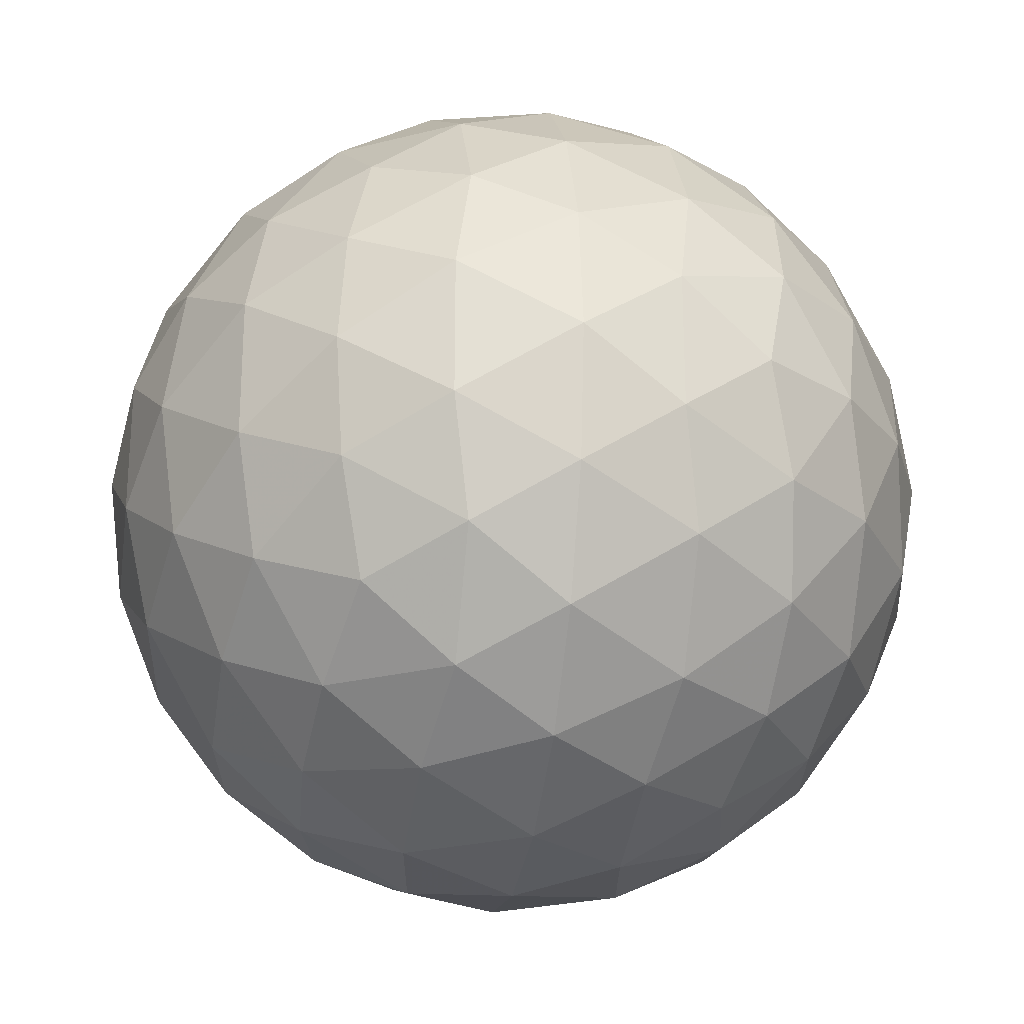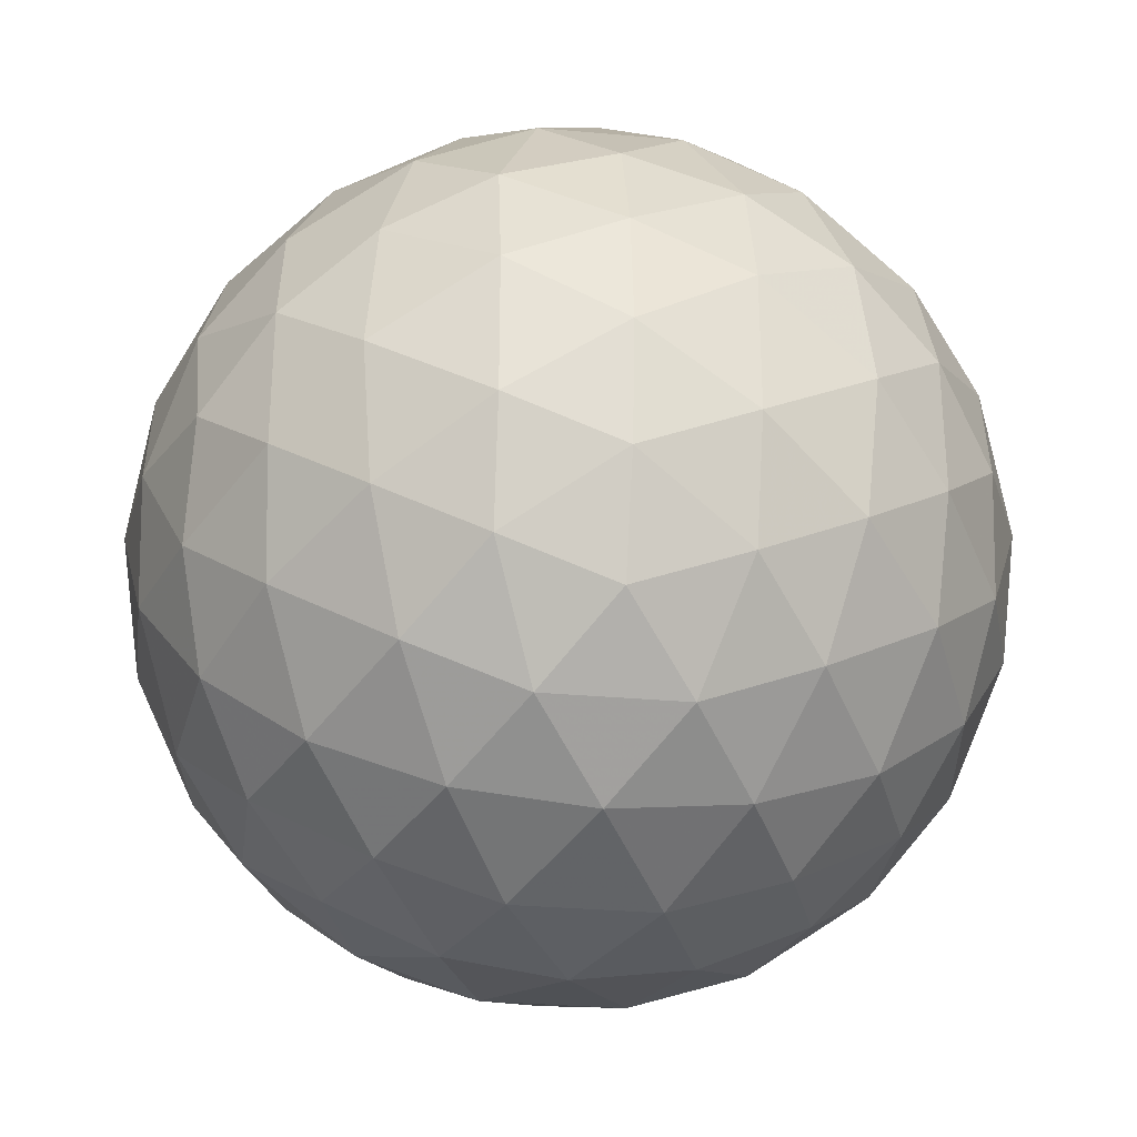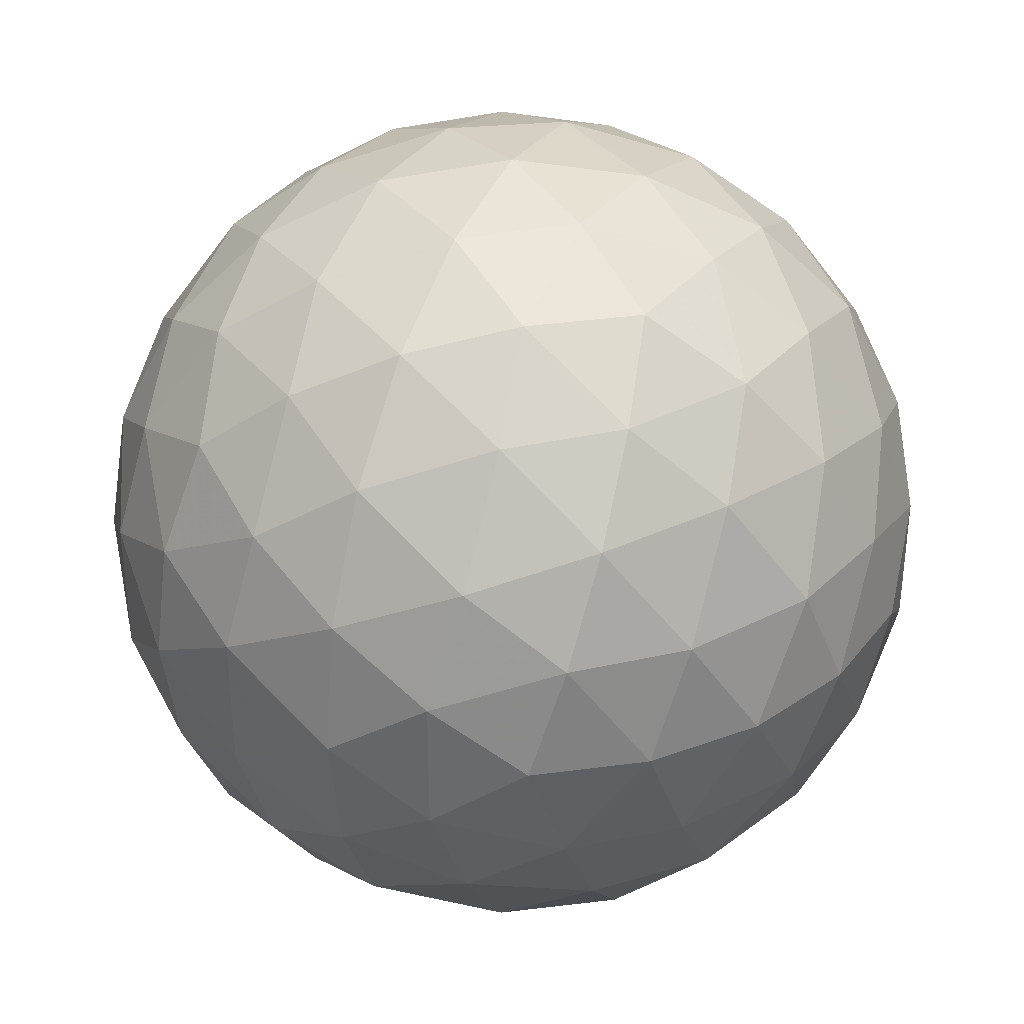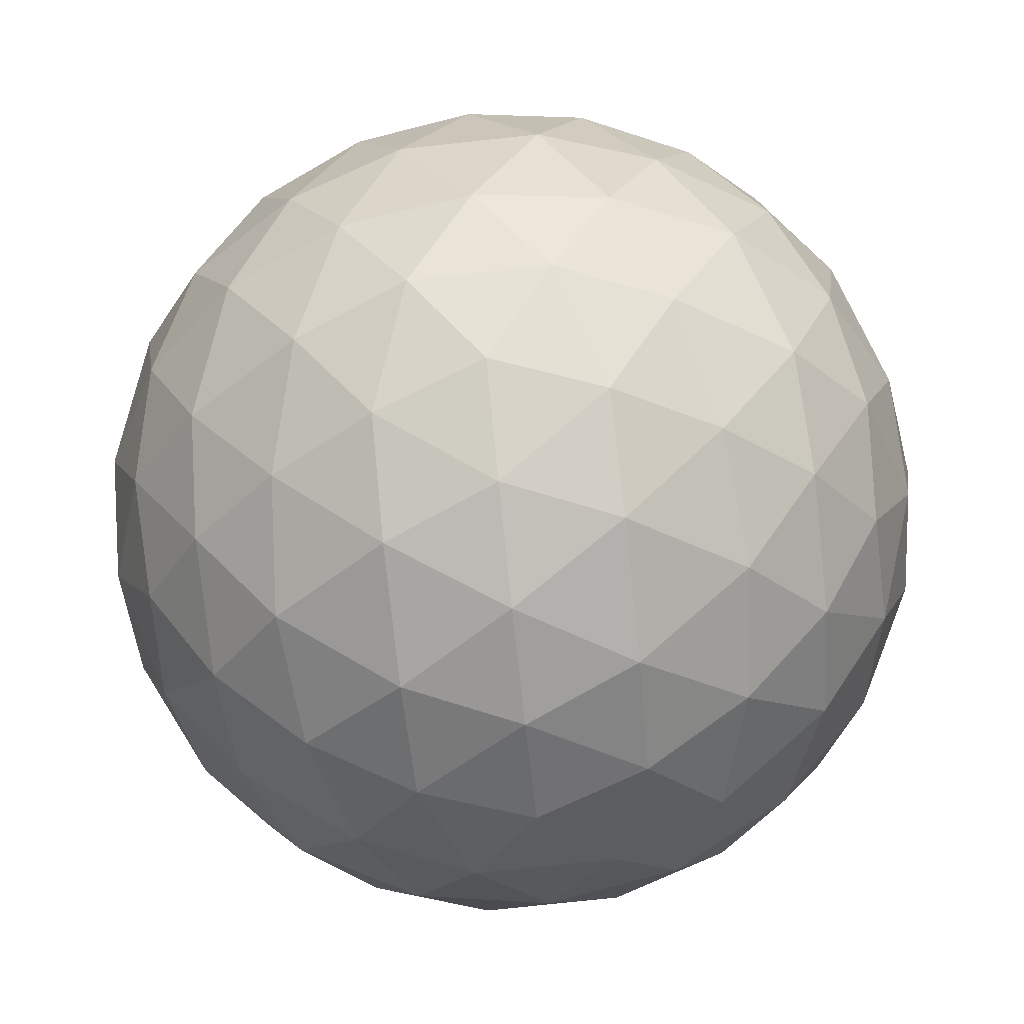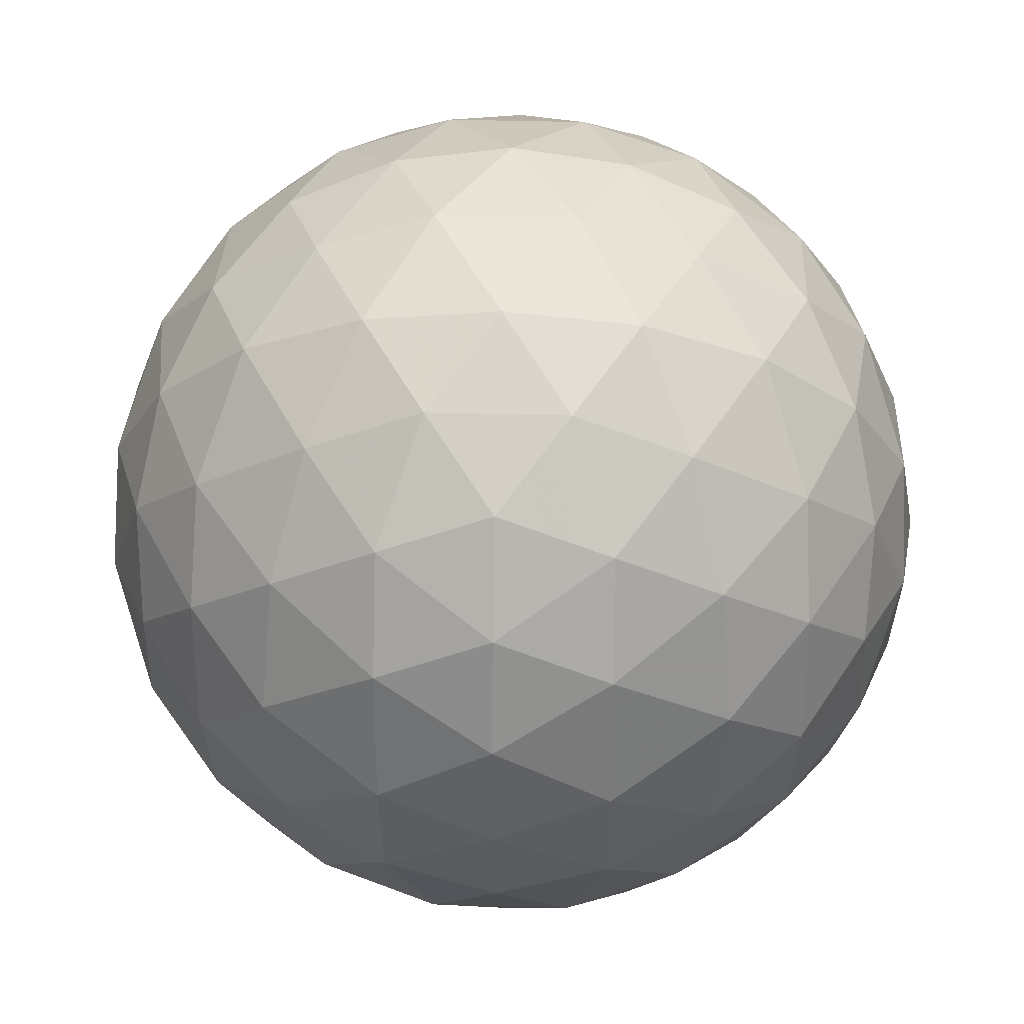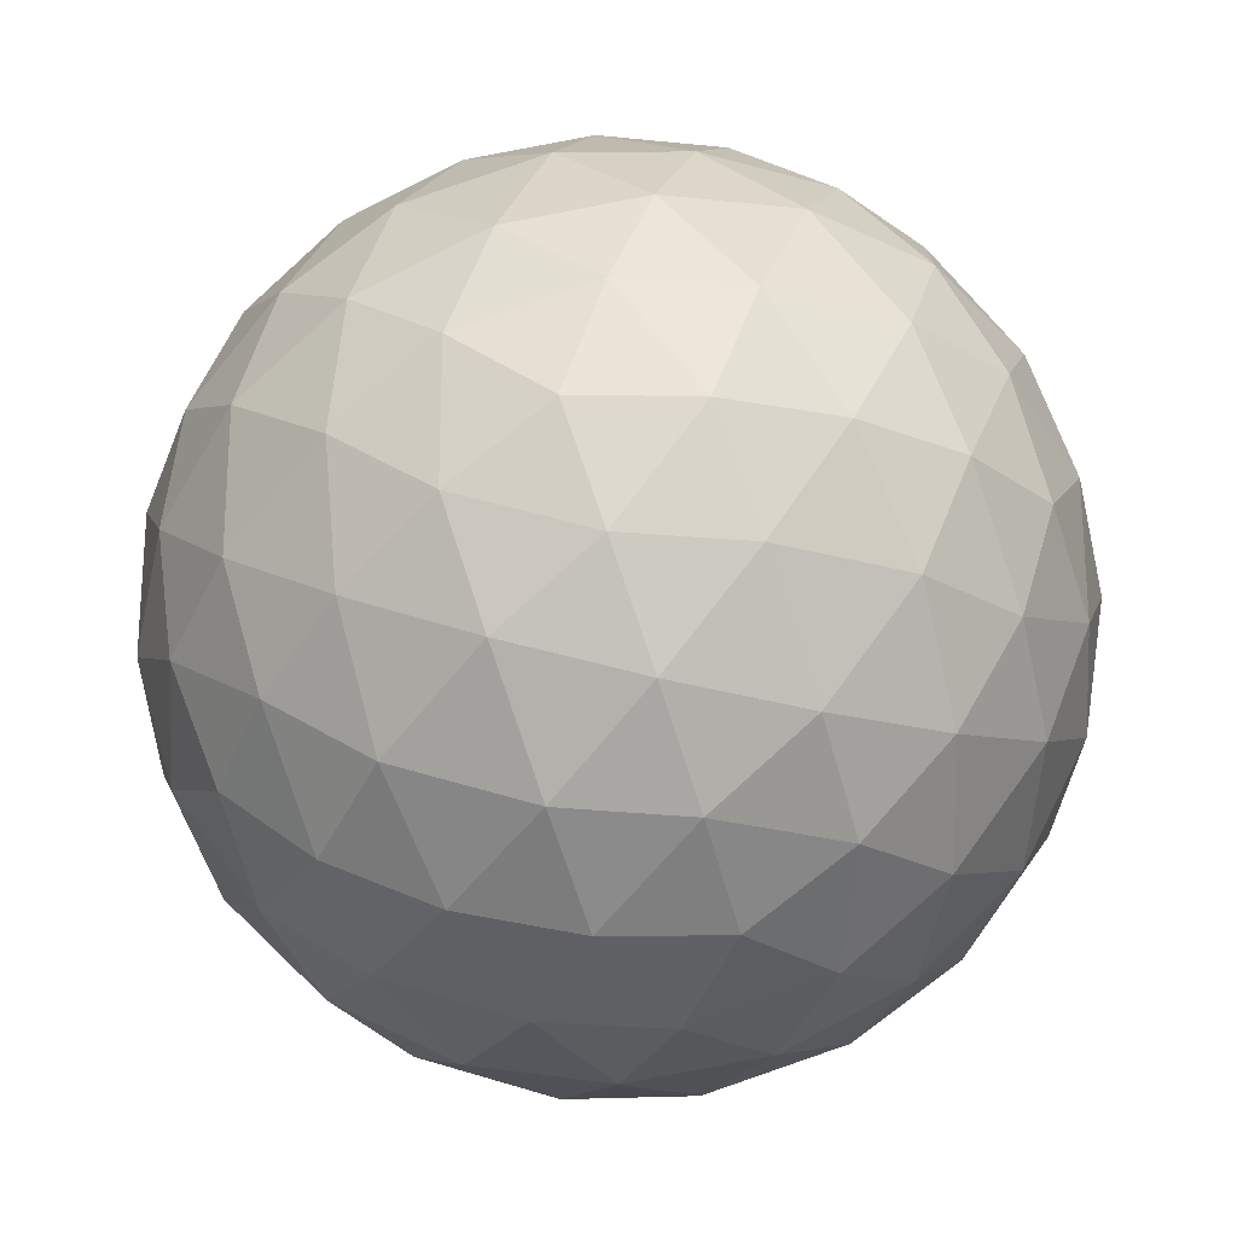
<metadata>
{"format":"obj","ext":"obj","renderer":"f3d","projection":"perspective","resolution":1024,"background":"white","views":[{"elev":-24.8,"azim":-67.3,"up":"+Y"},{"elev":-30.1,"azim":82.5,"up":"+Y"},{"elev":35.8,"azim":56.2,"up":"+Z"},{"elev":-78.0,"azim":-173.9,"up":"+Y"},{"elev":32.3,"azim":92.5,"up":"+Y"},{"elev":-24.0,"azim":-25.5,"up":"+Y"}]}
</metadata>
<code>
v -1.448 27.93 0.1667
v -1.764 27.04 0.1254
v -2.315 27.93 -0.2157
v -2.193 26.22 0.3097
v -2.696 27.03 -0.1783
v -3.254 27.93 -0.3464
v -2.702 25.52 0.7056
v -3.254 26.13 0.1667
v -3.254 25.01 1.283
v -3.806 25.52 0.7056
v -4.316 26.22 0.3097
v -3.812 27.03 -0.1783
v -4.193 27.93 -0.2157
v -4.745 27.04 0.1254
v -5.06 27.93 0.1667
v -3.254 30.86 1.283
v -2.702 30.35 0.7056
v -3.806 30.35 0.7056
v -2.193 29.65 0.3097
v -3.254 29.74 0.1667
v -4.316 29.65 0.3097
v -1.764 28.83 0.1254
v -2.696 28.84 -0.1783
v -3.812 28.84 -0.1783
v -4.745 28.83 0.1254
v -6.176 29.74 3.089
v -5.666 30.32 2.537
v -6.218 29.42 2.196
v -4.972 30.71 2.027
v -5.618 29.95 1.628
v -6.033 29 1.371
v -4.147 30.9 1.598
v -4.715 30.3 1.07
v -5.273 29.4 0.7248
v -5.638 28.49 0.6772
v -6.176 26.13 3.089
v -6.559 27 3.089
v -6.218 26.44 2.196
v -6.69 27.93 3.089
v -6.521 27.38 2.186
v -6.033 26.87 1.371
v -6.559 28.87 3.089
v -6.521 28.49 2.186
v -6.176 27.93 1.283
v -5.638 27.38 0.6772
v -4.147 24.97 1.598
v -4.972 25.15 2.027
v -4.715 25.57 1.07
v -5.666 25.55 2.537
v -5.618 25.91 1.628
v -5.273 26.47 0.7248
v -3.254 25.01 4.895
v -2.702 25.52 5.472
v -3.806 25.52 5.472
v -2.193 26.22 5.868
v -3.254 26.13 6.011
v -4.316 26.22 5.868
v -1.764 27.04 6.053
v -2.696 27.03 6.356
v -1.448 27.93 6.011
v -2.315 27.93 6.394
v -3.254 27.93 6.524
v -3.812 27.03 6.356
v -4.745 27.04 6.053
v -4.193 27.93 6.394
v -5.06 27.93 6.011
v -5.666 25.55 3.641
v -6.218 26.44 3.982
v -4.972 25.15 4.151
v -5.618 25.91 4.55
v -6.033 26.87 4.807
v -4.147 24.97 4.58
v -4.715 25.57 5.108
v -5.273 26.47 5.453
v -5.638 27.38 5.501
v -6.218 29.42 3.982
v -6.521 28.49 3.992
v -6.033 29 4.807
v -6.521 27.38 3.992
v -6.176 27.93 4.895
v -5.638 28.49 5.501
v -3.254 30.86 4.895
v -4.147 30.9 4.58
v -3.806 30.35 5.472
v -4.972 30.71 4.151
v -4.715 30.3 5.108
v -4.316 29.65 5.868
v -5.666 30.32 3.641
v -5.618 29.95 4.55
v -5.273 29.4 5.453
v -4.745 28.83 6.053
v -1.764 28.83 6.053
v -2.193 29.65 5.868
v -2.696 28.84 6.356
v -2.702 30.35 5.472
v -3.254 29.74 6.011
v -3.812 28.84 6.356
v -2.361 30.9 4.58
v -1.793 30.3 5.108
v -1.536 30.71 4.151
v -1.235 29.4 5.453
v -0.8707 28.49 5.501
v -0.4748 29 4.807
v -0.8899 29.95 4.55
v -0.8423 30.32 3.641
v -0.2905 29.42 3.982
v -0.3318 29.74 3.089
v -3.254 31.24 2.15
v -2.361 30.9 1.598
v -3.254 31.37 3.089
v -2.351 31.2 2.531
v -1.536 30.71 2.027
v -3.254 31.24 4.028
v -2.351 31.2 3.647
v -1.448 30.86 3.089
v -0.8423 30.32 2.537
v -0.8707 28.49 0.6772
v -1.235 29.4 0.7248
v -0.4748 29 1.371
v -1.793 30.3 1.07
v -0.8899 29.95 1.628
v -0.2905 29.42 2.196
v -0.3318 26.13 3.089
v -0.2905 26.44 2.196
v 0.05051 27 3.089
v -0.4748 26.87 1.371
v 0.01312 27.38 2.186
v 0.1813 27.93 3.089
v -0.8707 27.38 0.6772
v -0.3318 27.93 1.283
v 0.01312 28.49 2.186
v 0.05051 28.87 3.089
v -0.8707 27.38 5.501
v -0.4748 26.87 4.807
v -0.3318 27.93 4.895
v -0.2905 26.44 3.982
v 0.01312 27.38 3.992
v 0.01312 28.49 3.992
v -4.157 31.2 3.647
v -4.157 31.2 2.531
v -5.06 30.86 3.089
v -3.254 24.63 2.15
v -3.254 24.5 3.089
v -4.157 24.67 2.531
v -3.254 24.63 4.028
v -4.157 24.67 3.647
v -5.06 25.01 3.089
v -0.8423 25.55 3.641
v -0.8899 25.91 4.55
v -1.536 25.15 4.151
v -1.235 26.47 5.453
v -1.793 25.57 5.108
v -2.361 24.97 4.58
v -2.361 24.97 1.598
v -1.536 25.15 2.027
v -2.351 24.67 2.531
v -0.8423 25.55 2.537
v -1.448 25.01 3.089
v -2.351 24.67 3.647
v -1.235 26.47 0.7248
v -0.8899 25.91 1.628
v -1.793 25.57 1.07
f 1 2 3
f 2 4 5
f 2 5 3
f 3 5 6
f 4 7 8
f 7 9 10
f 7 10 8
f 8 10 11
f 4 8 5
f 8 11 12
f 8 12 5
f 5 12 6
f 6 12 13
f 12 11 14
f 12 14 13
f 13 14 15
f 16 17 18
f 17 19 20
f 17 20 18
f 18 20 21
f 19 22 23
f 22 1 3
f 22 3 23
f 23 3 6
f 19 23 20
f 23 6 24
f 23 24 20
f 20 24 21
f 21 24 25
f 24 6 13
f 24 13 25
f 25 13 15
f 26 27 28
f 27 29 30
f 27 30 28
f 28 30 31
f 29 32 33
f 32 16 18
f 32 18 33
f 33 18 21
f 29 33 30
f 33 21 34
f 33 34 30
f 30 34 31
f 31 34 35
f 34 21 25
f 34 25 35
f 35 25 15
f 36 37 38
f 37 39 40
f 37 40 38
f 38 40 41
f 39 42 43
f 42 26 28
f 42 28 43
f 43 28 31
f 39 43 40
f 43 31 44
f 43 44 40
f 40 44 41
f 41 44 45
f 44 31 35
f 44 35 45
f 45 35 15
f 9 46 10
f 46 47 48
f 46 48 10
f 10 48 11
f 47 49 50
f 49 36 38
f 49 38 50
f 50 38 41
f 47 50 48
f 50 41 51
f 50 51 48
f 48 51 11
f 11 51 14
f 51 41 45
f 51 45 14
f 14 45 15
f 52 53 54
f 53 55 56
f 53 56 54
f 54 56 57
f 55 58 59
f 58 60 61
f 58 61 59
f 59 61 62
f 55 59 56
f 59 62 63
f 59 63 56
f 56 63 57
f 57 63 64
f 63 62 65
f 63 65 64
f 64 65 66
f 36 67 68
f 67 69 70
f 67 70 68
f 68 70 71
f 69 72 73
f 72 52 54
f 72 54 73
f 73 54 57
f 69 73 70
f 73 57 74
f 73 74 70
f 70 74 71
f 71 74 75
f 74 57 64
f 74 64 75
f 75 64 66
f 26 42 76
f 42 39 77
f 42 77 76
f 76 77 78
f 39 37 79
f 37 36 68
f 37 68 79
f 79 68 71
f 39 79 77
f 79 71 80
f 79 80 77
f 77 80 78
f 78 80 81
f 80 71 75
f 80 75 81
f 81 75 66
f 82 83 84
f 83 85 86
f 83 86 84
f 84 86 87
f 85 88 89
f 88 26 76
f 88 76 89
f 89 76 78
f 85 89 86
f 89 78 90
f 89 90 86
f 86 90 87
f 87 90 91
f 90 78 81
f 90 81 91
f 91 81 66
f 60 92 61
f 92 93 94
f 92 94 61
f 61 94 62
f 93 95 96
f 95 82 84
f 95 84 96
f 96 84 87
f 93 96 94
f 96 87 97
f 96 97 94
f 94 97 62
f 62 97 65
f 97 87 91
f 97 91 65
f 65 91 66
f 82 95 98
f 95 93 99
f 95 99 98
f 98 99 100
f 93 92 101
f 92 60 102
f 92 102 101
f 101 102 103
f 93 101 99
f 101 103 104
f 101 104 99
f 99 104 100
f 100 104 105
f 104 103 106
f 104 106 105
f 105 106 107
f 16 108 109
f 108 110 111
f 108 111 109
f 109 111 112
f 110 113 114
f 113 82 98
f 113 98 114
f 114 98 100
f 110 114 111
f 114 100 115
f 114 115 111
f 111 115 112
f 112 115 116
f 115 100 105
f 115 105 116
f 116 105 107
f 1 22 117
f 22 19 118
f 22 118 117
f 117 118 119
f 19 17 120
f 17 16 109
f 17 109 120
f 120 109 112
f 19 120 118
f 120 112 121
f 120 121 118
f 118 121 119
f 119 121 122
f 121 112 116
f 121 116 122
f 122 116 107
f 123 124 125
f 124 126 127
f 124 127 125
f 125 127 128
f 126 129 130
f 129 1 117
f 129 117 130
f 130 117 119
f 126 130 127
f 130 119 131
f 130 131 127
f 127 131 128
f 128 131 132
f 131 119 122
f 131 122 132
f 132 122 107
f 60 133 102
f 133 134 135
f 133 135 102
f 102 135 103
f 134 136 137
f 136 123 125
f 136 125 137
f 137 125 128
f 134 137 135
f 137 128 138
f 137 138 135
f 135 138 103
f 103 138 106
f 138 128 132
f 138 132 106
f 106 132 107
f 82 113 83
f 113 110 139
f 113 139 83
f 83 139 85
f 110 108 140
f 108 16 32
f 108 32 140
f 140 32 29
f 110 140 139
f 140 29 141
f 140 141 139
f 139 141 85
f 85 141 88
f 141 29 27
f 141 27 88
f 88 27 26
f 9 142 46
f 142 143 144
f 142 144 46
f 46 144 47
f 143 145 146
f 145 52 72
f 145 72 146
f 146 72 69
f 143 146 144
f 146 69 147
f 146 147 144
f 144 147 47
f 47 147 49
f 147 69 67
f 147 67 49
f 49 67 36
f 123 136 148
f 136 134 149
f 136 149 148
f 148 149 150
f 134 133 151
f 133 60 58
f 133 58 151
f 151 58 55
f 134 151 149
f 151 55 152
f 151 152 149
f 149 152 150
f 150 152 153
f 152 55 53
f 152 53 153
f 153 53 52
f 9 154 142
f 154 155 156
f 154 156 142
f 142 156 143
f 155 157 158
f 157 123 148
f 157 148 158
f 158 148 150
f 155 158 156
f 158 150 159
f 158 159 156
f 156 159 143
f 143 159 145
f 159 150 153
f 159 153 145
f 145 153 52
f 1 129 2
f 129 126 160
f 129 160 2
f 2 160 4
f 126 124 161
f 124 123 157
f 124 157 161
f 161 157 155
f 126 161 160
f 161 155 162
f 161 162 160
f 160 162 4
f 4 162 7
f 162 155 154
f 162 154 7
f 7 154 9

</code>
